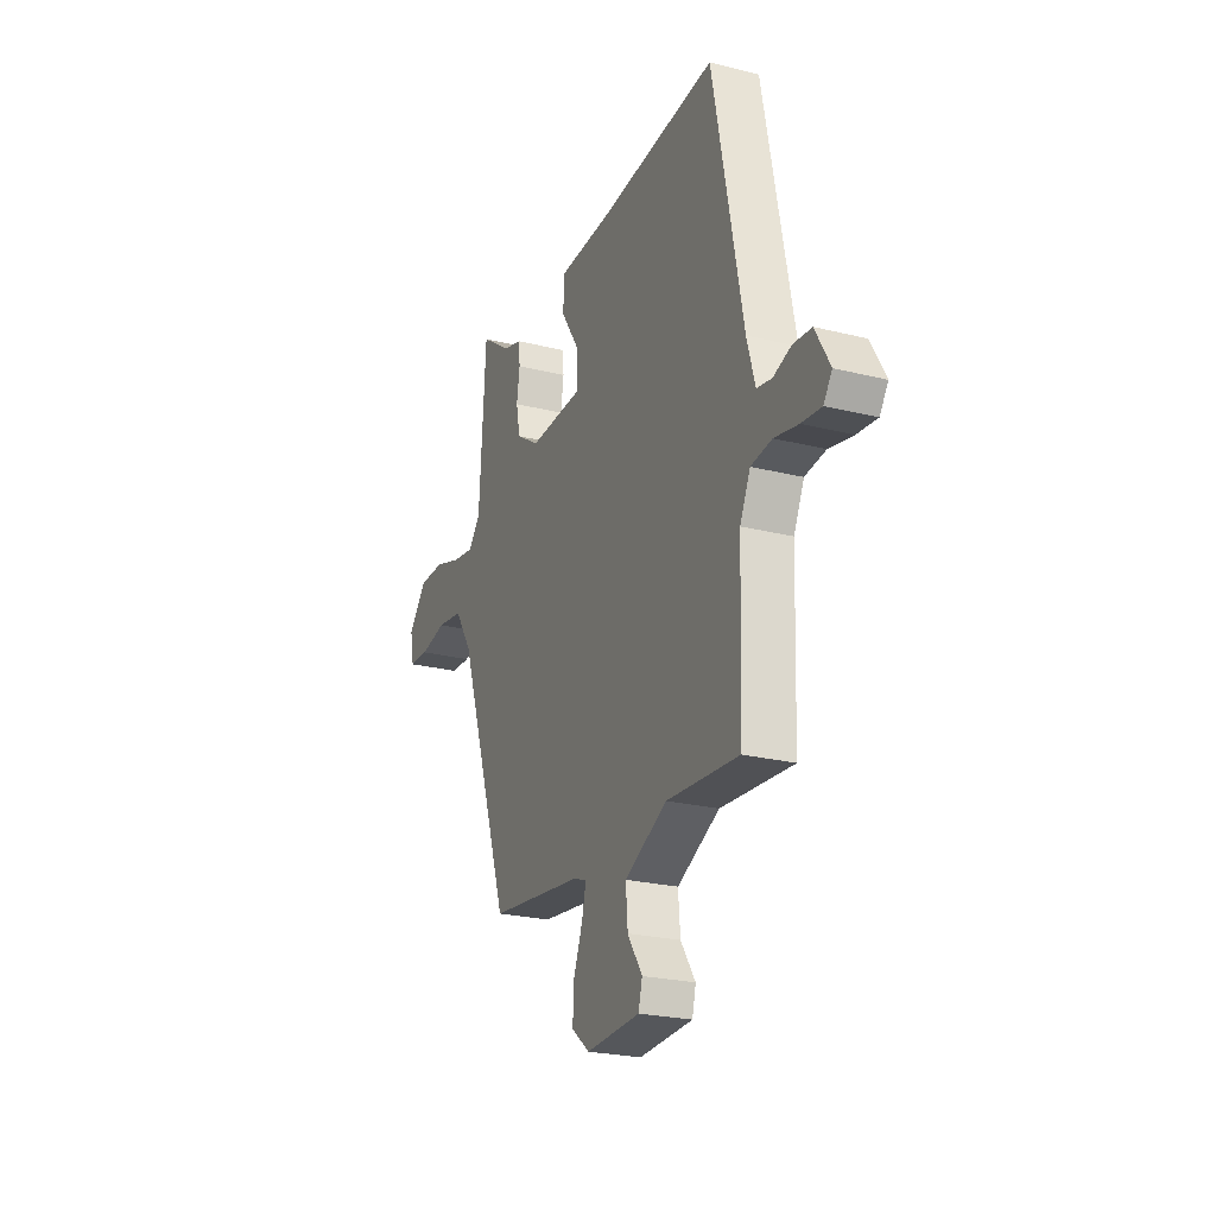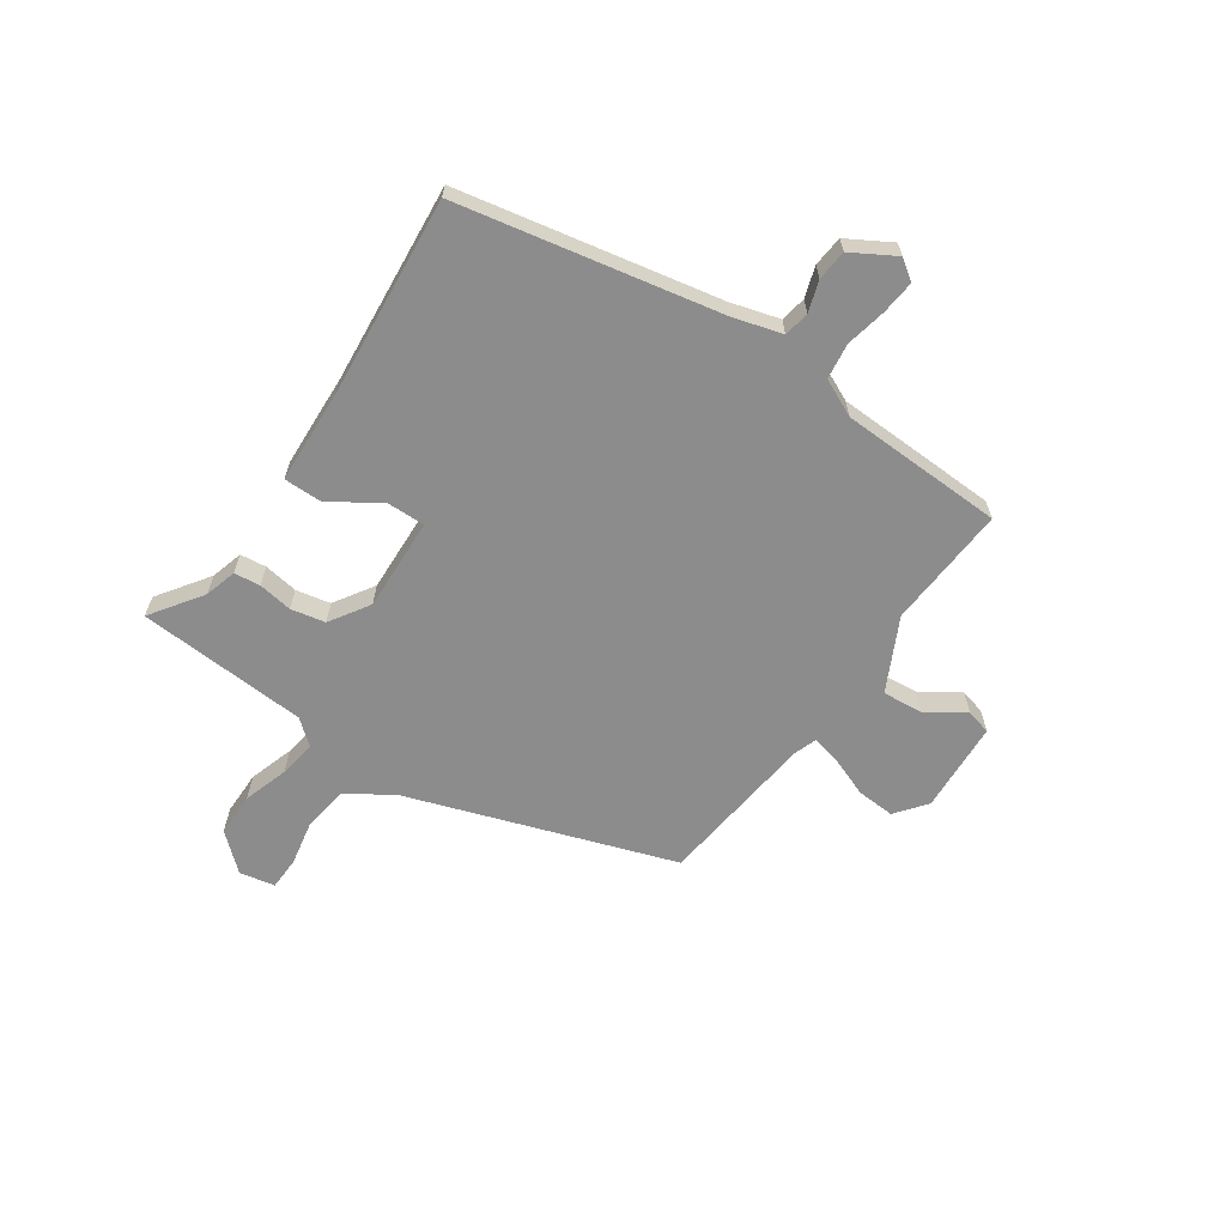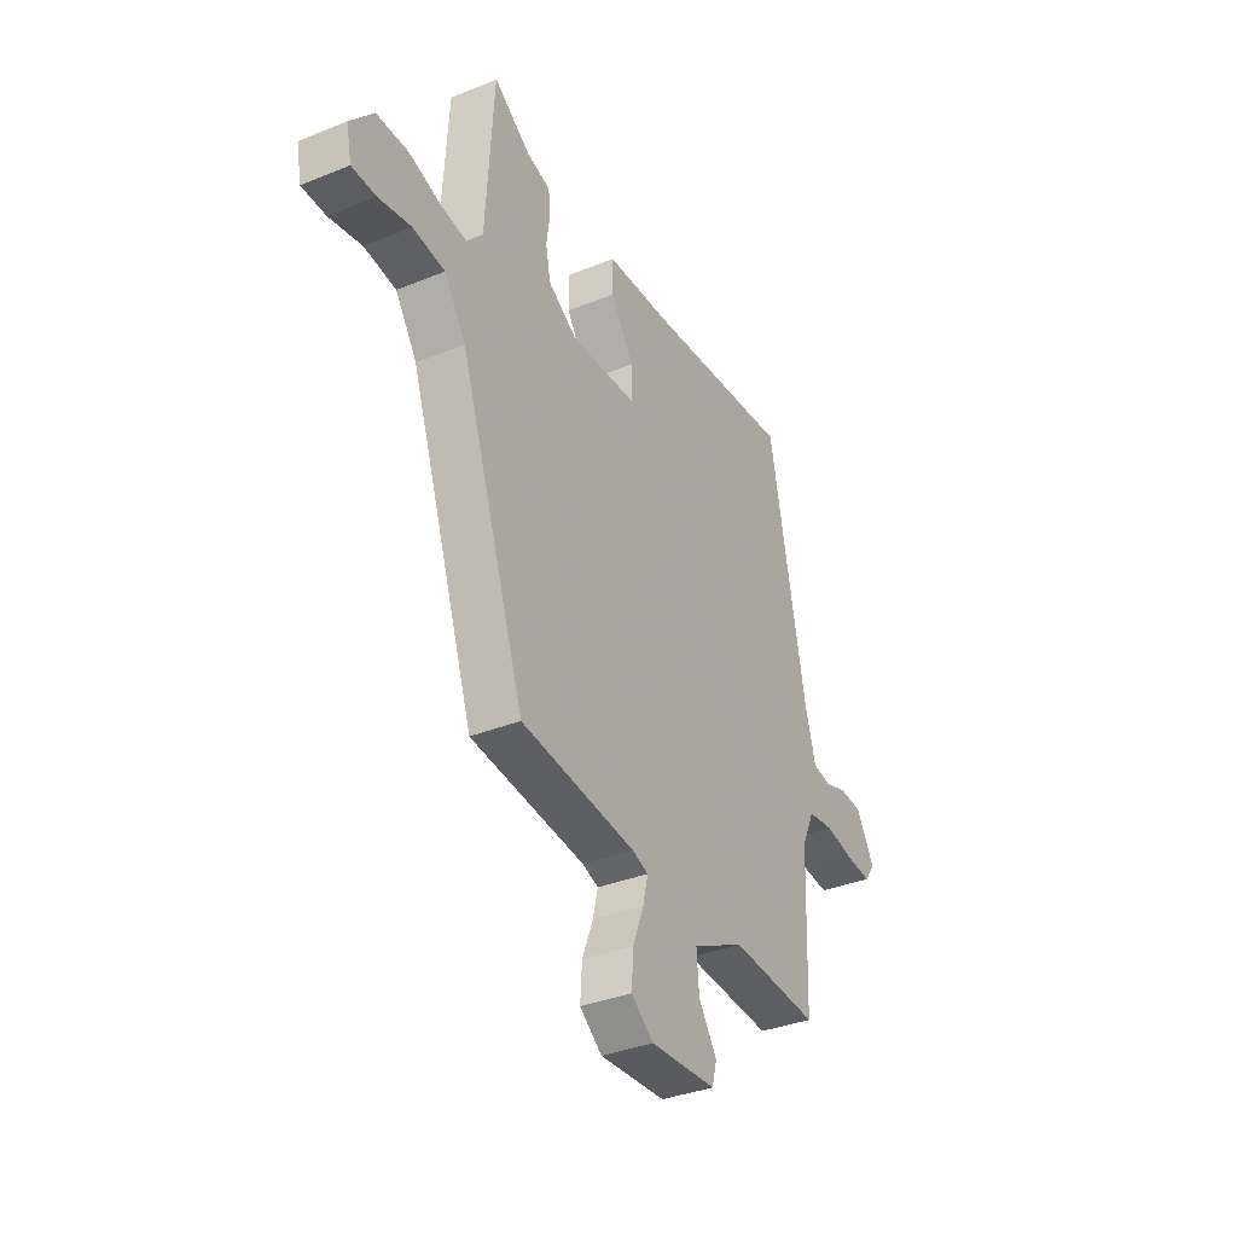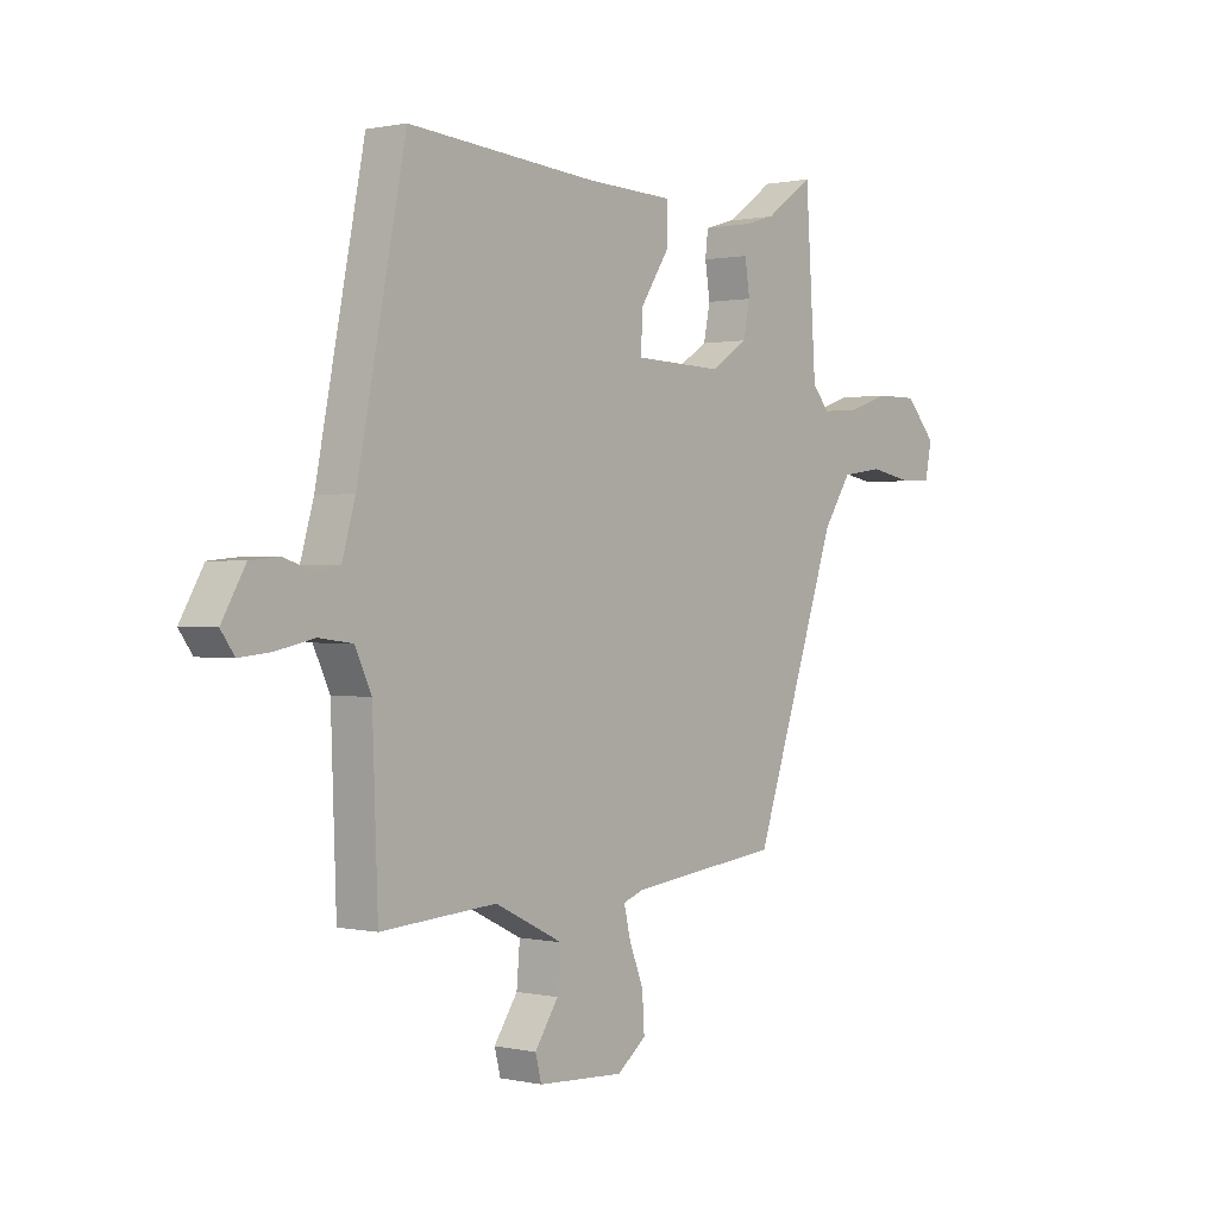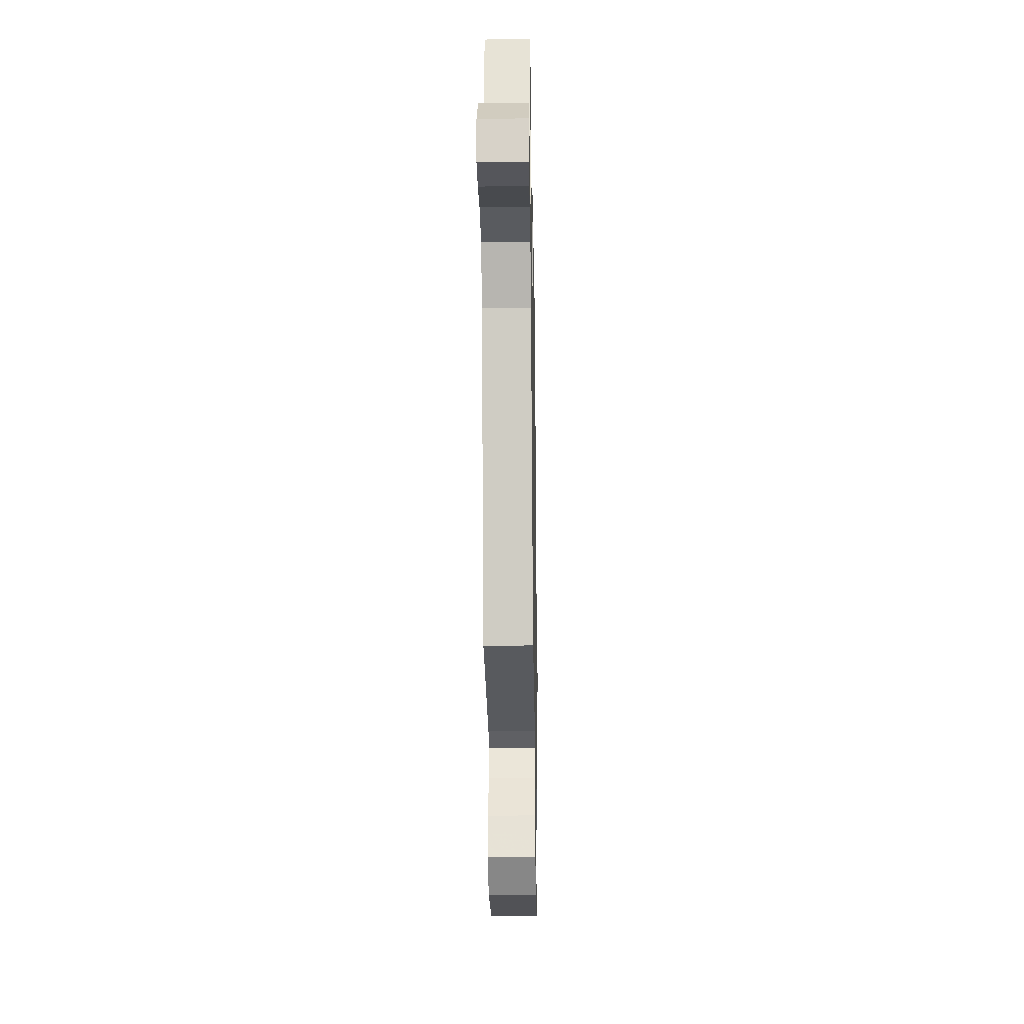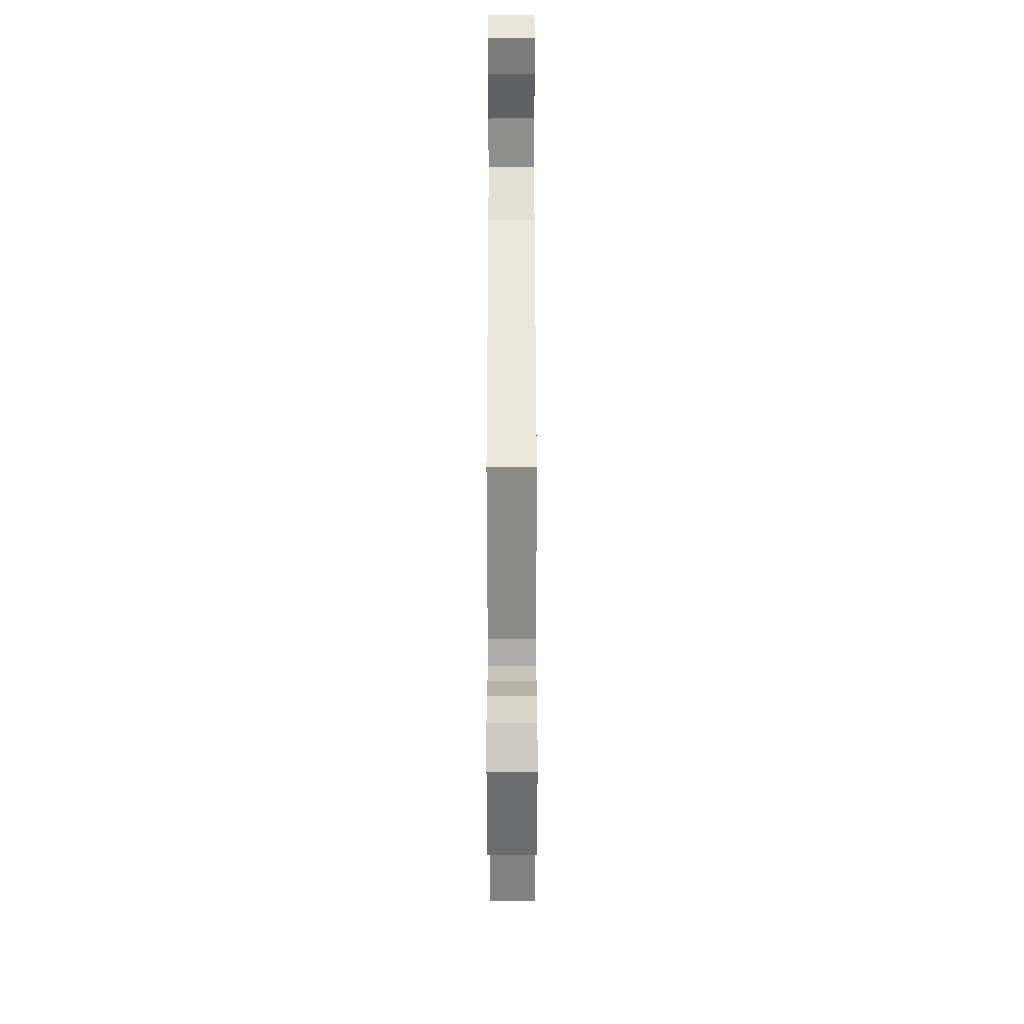
<metadata>
{"format":"obj","ext":"obj","renderer":"f3d","projection":"perspective","resolution":1024,"background":"white","views":[{"elev":-23.9,"azim":67.4,"up":"+Z"},{"elev":-64.3,"azim":55.7,"up":"+Y"},{"elev":-34.9,"azim":-61.5,"up":"+Z"},{"elev":0.6,"azim":129.5,"up":"+Z"},{"elev":-24.2,"azim":-89.0,"up":"+Z"},{"elev":-56.5,"azim":-89.9,"up":"+Z"}]}
</metadata>
<code>
v 0.44 0.07 -0.481
v 0.229 0.07 -0.466
v 0.105 0.07 -0.527
v 0.111 0.07 -0.597
v 0.154 0.07 -0.662
v 0.143 0.07 -0.705
v -0.014 0.07 -0.713
v -0.067 0.07 -0.671
v -0.063 0.07 -0.606
v -0.037 0.07 -0.539
v -0.025 0.07 -0.488
v -0.063 0.07 -0.474
v -0.337 0.07 -0.441
v -0.491 0.07 0.015
v -0.542 0.07 0.093
v -0.618 0.07 0.104
v -0.696 0.07 0.089
v -0.753 0.07 0.091
v -0.765 0.07 0.152
v -0.71 0.07 0.214
v -0.635 0.07 0.214
v -0.558 0.07 0.189
v -0.494 0.07 0.179
v -0.459 0.07 0.221
v -0.44 0.07 0.514
v -0.352 0.07 0.452
v -0.297 0.07 0.436
v -0.292 0.07 0.391
v -0.301 0.07 0.332
v -0.289 0.07 0.273
v -0.221 0.07 0.229
v -0.061 0.07 0.235
v -0.062 0.07 0.301
v -0.117 0.07 0.386
v -0.117 0.07 0.452
v 0.045 0.07 0.459
v 0.389 0.07 0.489
v 0.477 0.07 0.041
v 0.501 0.07 -0.043
v 0.545 0.07 -0.051
v 0.598 0.07 -0.034
v 0.651 0.07 -0.039
v 0.694 0.07 -0.114
v 0.669 0.07 -0.149
v 0.611 0.07 -0.143
v 0.541 0.07 -0.128
v 0.48 0.07 -0.136
v 0.45 0.07 -0.2
v 0.44 0 -0.481
v 0.229 0 -0.466
v 0.105 0 -0.527
v 0.111 0 -0.597
v 0.154 0 -0.662
v 0.143 0 -0.705
v -0.014 0 -0.713
v -0.067 0 -0.671
v -0.063 0 -0.606
v -0.037 0 -0.539
v -0.025 0 -0.488
v -0.063 0 -0.474
v -0.337 0 -0.441
v -0.491 0 0.015
v -0.542 0 0.093
v -0.618 0 0.104
v -0.696 0 0.089
v -0.753 0 0.091
v -0.765 0 0.152
v -0.71 0 0.214
v -0.635 0 0.214
v -0.558 0 0.189
v -0.494 0 0.179
v -0.459 0 0.221
v -0.44 0 0.514
v -0.352 0 0.452
v -0.297 0 0.436
v -0.292 0 0.391
v -0.301 0 0.332
v -0.289 0 0.273
v -0.221 0 0.229
v -0.061 0 0.235
v -0.062 0 0.301
v -0.117 0 0.386
v -0.117 0 0.452
v 0.045 0 0.459
v 0.389 0 0.489
v 0.477 0 0.041
v 0.501 0 -0.043
v 0.545 0 -0.051
v 0.598 0 -0.034
v 0.651 0 -0.039
v 0.694 0 -0.114
v 0.669 0 -0.149
v 0.611 0 -0.143
v 0.541 0 -0.128
v 0.48 0 -0.136
v 0.45 0 -0.2
f 43 44 45 46
f 41 42 43 46
f 40 41 46 47
f 39 40 47
f 38 39 47 48
f 36 37 38 48
f 33 34 35 36
f 32 33 36 48
f 26 27 28 29
f 24 25 26 29
f 23 24 29 30
f 19 20 21 22
f 19 22 23
f 16 17 18 19
f 15 16 19 23
f 14 15 23 30
f 12 13 14 30
f 7 8 9 10
f 7 10 11
f 4 5 6 7
f 3 4 7 11
f 2 3 11 12
f 31 32 48 1
f 2 12 30 31
f 1 2 31
f 94 93 92 91
f 94 91 90 89
f 95 94 89 88
f 95 88 87
f 96 95 87 86
f 96 86 85 84
f 84 83 82 81
f 96 84 81 80
f 77 76 75 74
f 77 74 73 72
f 78 77 72 71
f 70 69 68 67
f 71 70 67
f 67 66 65 64
f 71 67 64 63
f 78 71 63 62
f 78 62 61 60
f 58 57 56 55
f 59 58 55
f 55 54 53 52
f 59 55 52 51
f 60 59 51 50
f 49 96 80 79
f 79 78 60 50
f 79 50 49
f 1 49 50 2
f 2 50 51 3
f 3 51 52 4
f 4 52 53 5
f 5 53 54 6
f 6 54 55 7
f 7 55 56 8
f 8 56 57 9
f 9 57 58 10
f 10 58 59 11
f 11 59 60 12
f 12 60 61 13
f 13 61 62 14
f 14 62 63 15
f 15 63 64 16
f 16 64 65 17
f 17 65 66 18
f 18 66 67 19
f 19 67 68 20
f 20 68 69 21
f 21 69 70 22
f 22 70 71 23
f 23 71 72 24
f 24 72 73 25
f 25 73 74 26
f 26 74 75 27
f 27 75 76 28
f 28 76 77 29
f 29 77 78 30
f 30 78 79 31
f 31 79 80 32
f 32 80 81 33
f 33 81 82 34
f 34 82 83 35
f 35 83 84 36
f 36 84 85 37
f 37 85 86 38
f 38 86 87 39
f 39 87 88 40
f 40 88 89 41
f 41 89 90 42
f 42 90 91 43
f 43 91 92 44
f 44 92 93 45
f 45 93 94 46
f 46 94 95 47
f 47 95 96 48
f 48 96 49 1

</code>
